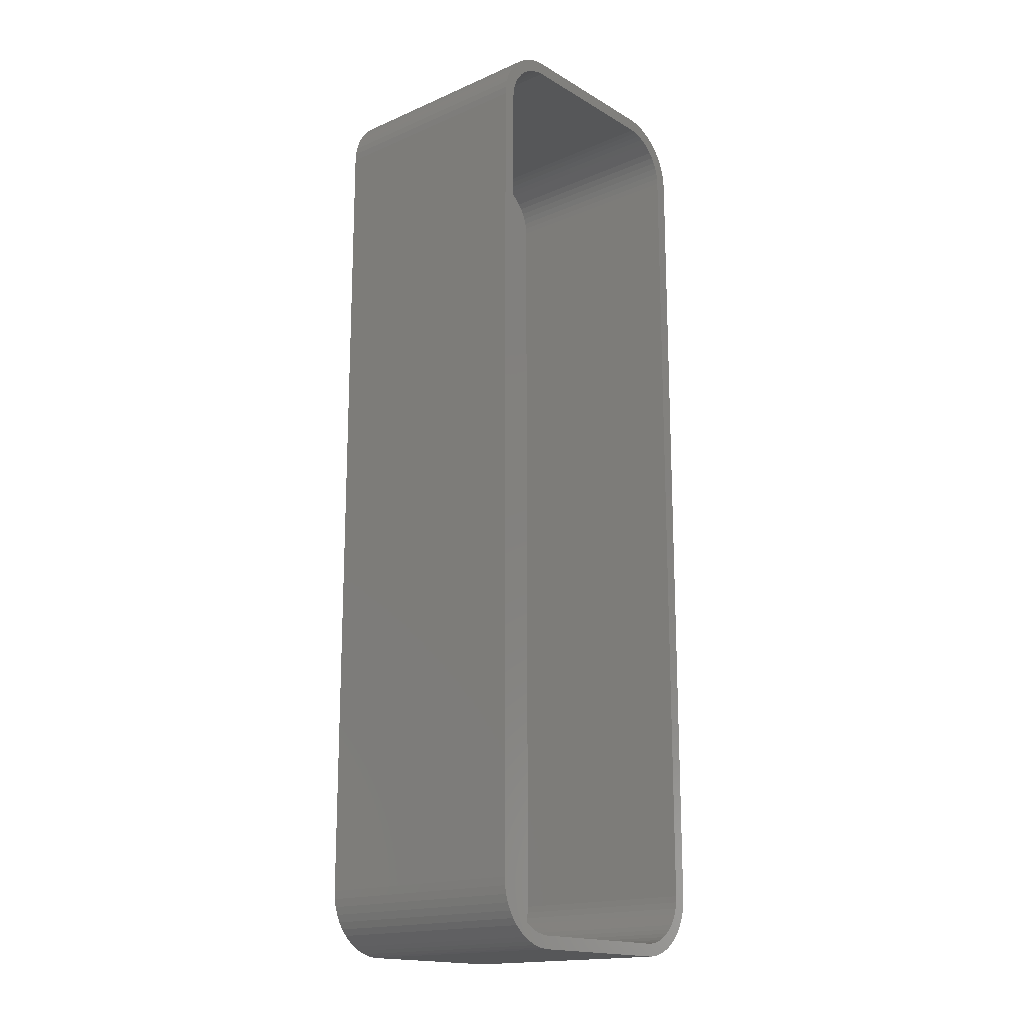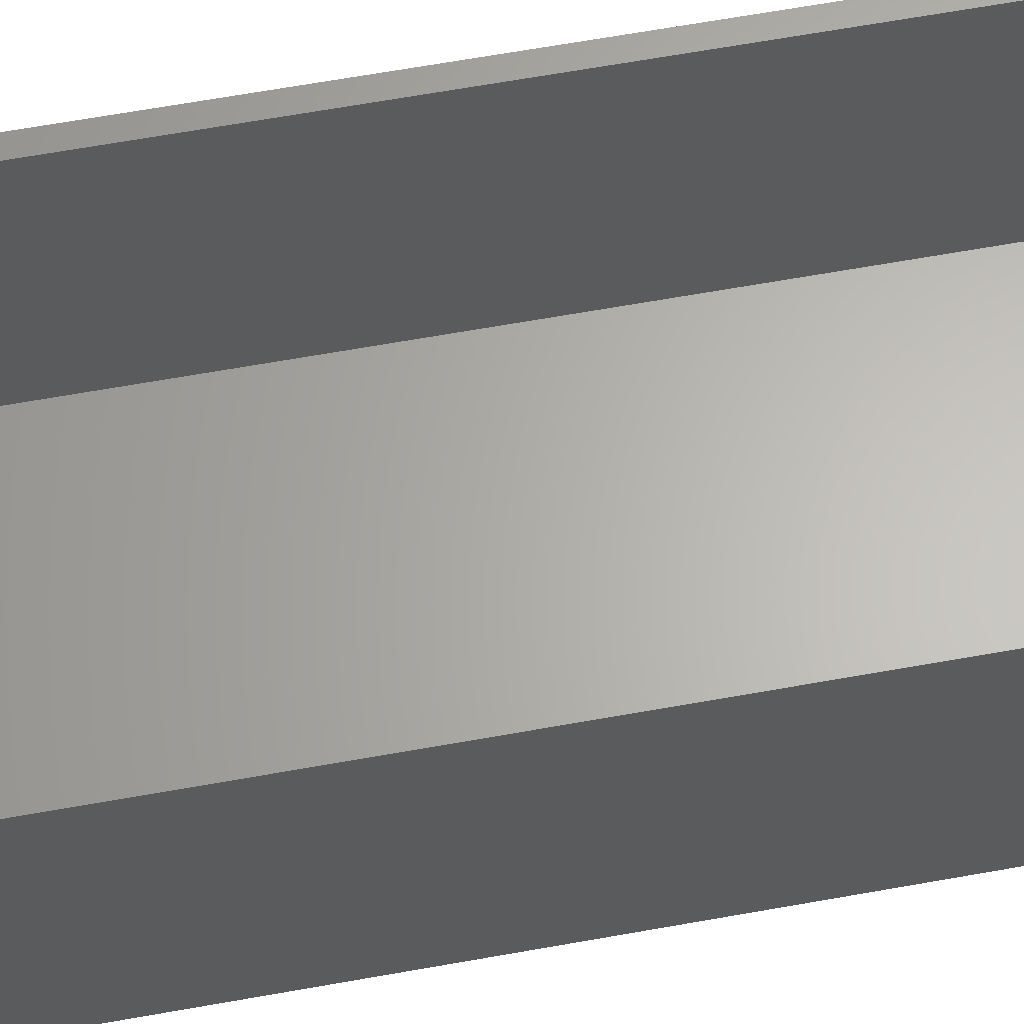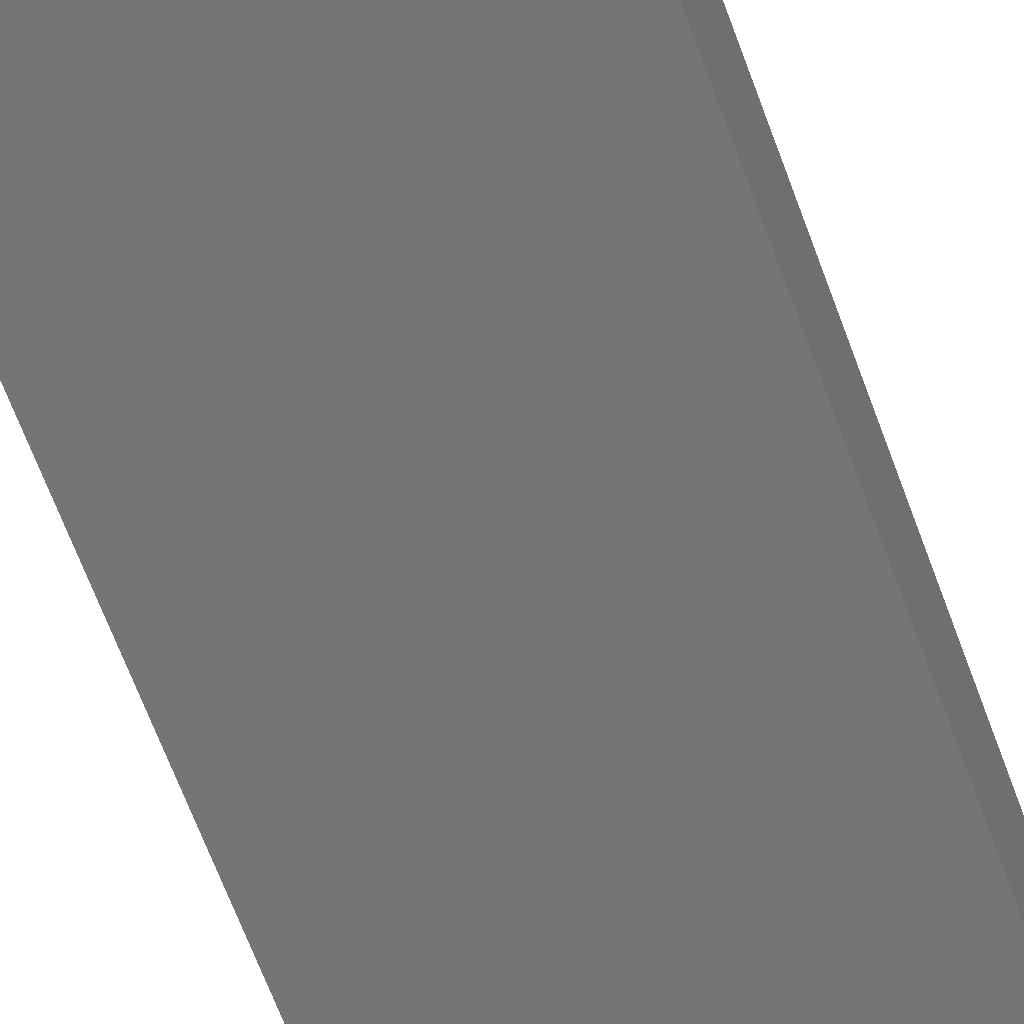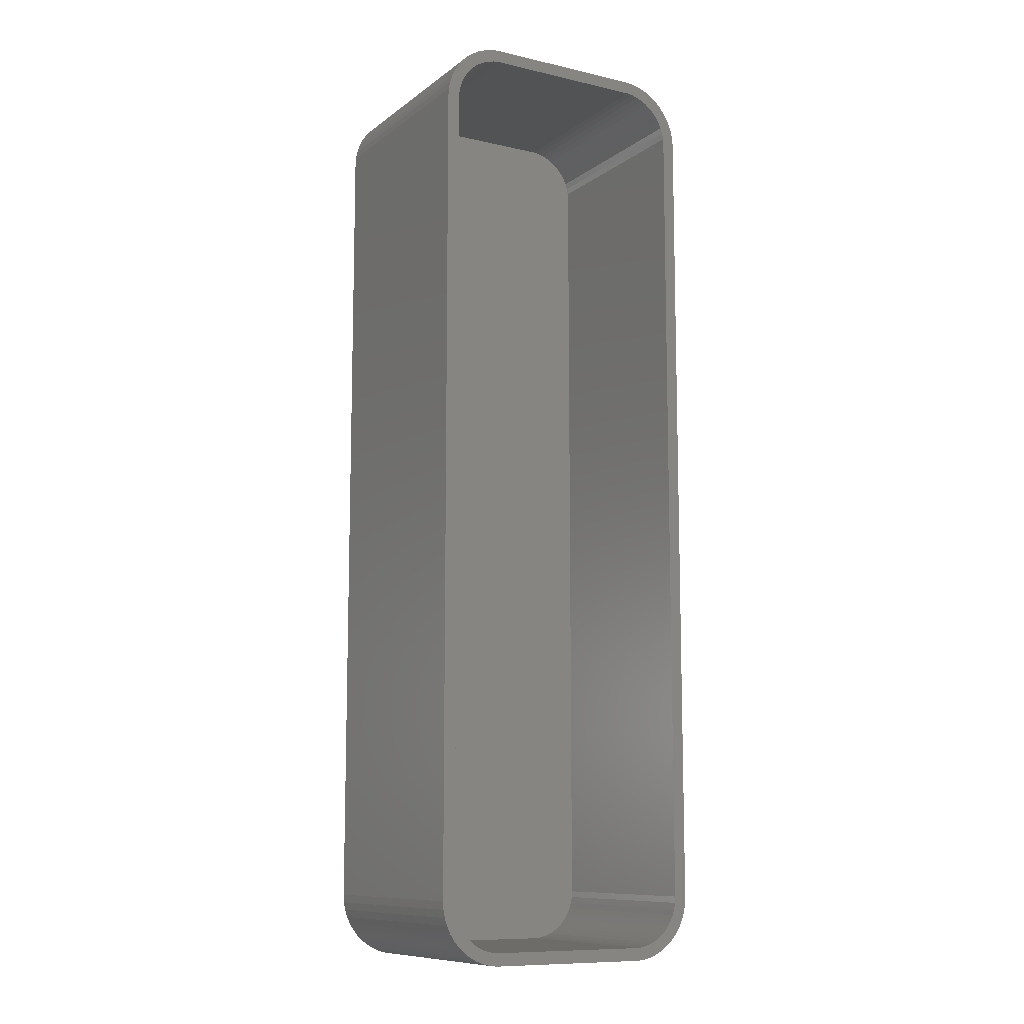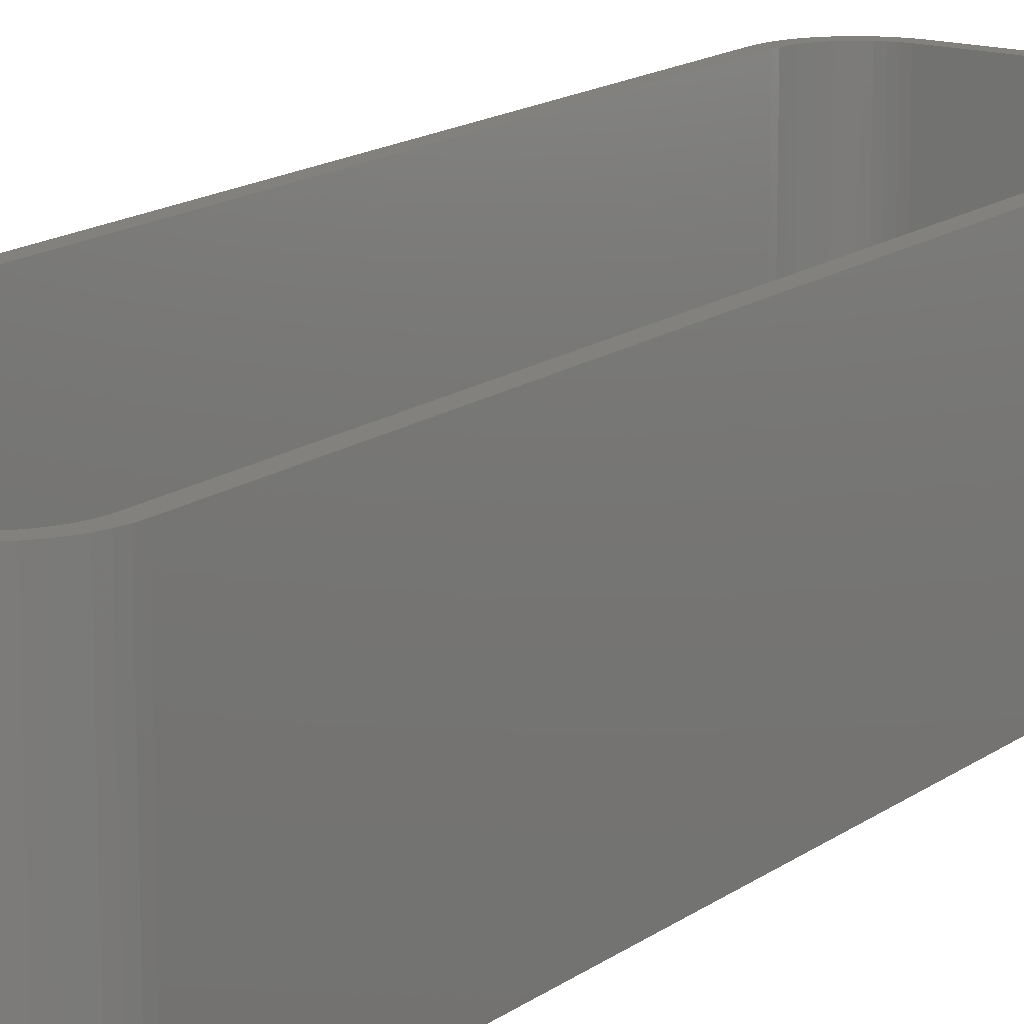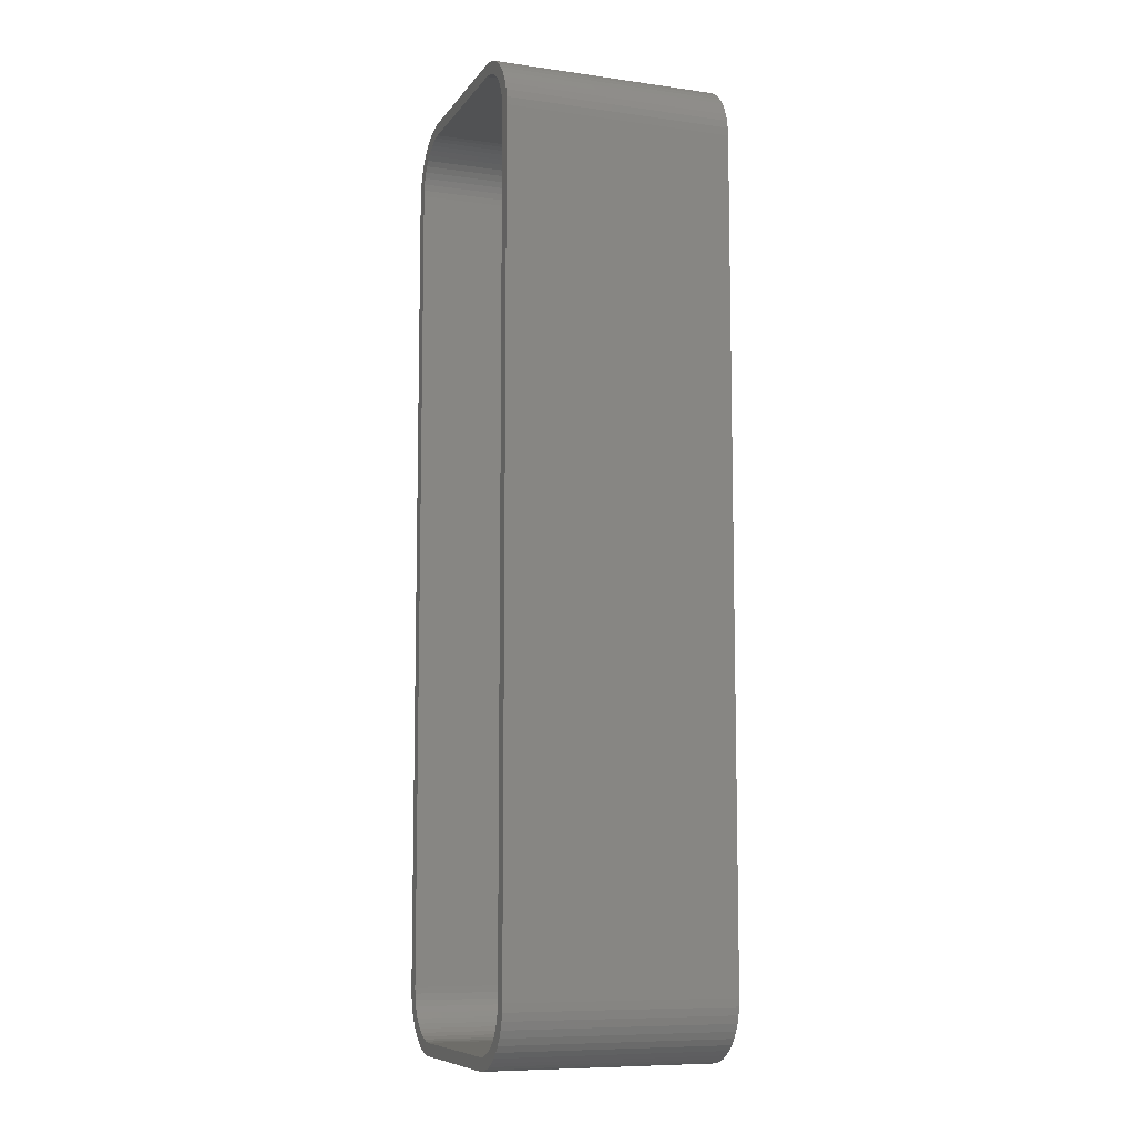
<metadata>
{"format":"stl","ext":"stl","renderer":"f3d","projection":"perspective","resolution":1024,"background":"white","views":[{"elev":-17.1,"azim":-49.2,"up":"+Y"},{"elev":64.3,"azim":-100.3,"up":"+Z"},{"elev":-67.3,"azim":20.4,"up":"+Z"},{"elev":-10.2,"azim":-30.0,"up":"+Y"},{"elev":15.4,"azim":34.1,"up":"+Z"},{"elev":-8.8,"azim":69.5,"up":"+Y"}]}
</metadata>
<code>
# stl→obj: 208 verts, 412 faces
v -6.564 37.49 0
v -7.187 37.41 18
v -6.564 37.49 18
v -7.187 37.41 0
v 7.187 37.41 0
v 6.564 37.49 18
v 7.187 37.41 18
v 6.564 37.49 0
v -7.795 37.26 18
v -7.795 37.26 0
v -11.09 -33.74 0
v -11.21 -33.13 18
v -11.21 -33.13 0
v -11.09 -33.74 18
v 11.09 -33.74 18
v 11.21 -33.13 0
v 11.21 -33.13 18
v 11.09 -33.74 0
v 8.379 -37.02 0
v 8.929 -36.72 18
v 8.379 -37.02 18
v 8.929 -36.72 0
v -9.437 36.35 0
v -9.895 35.92 18
v -9.437 36.35 18
v -9.895 35.92 0
v 9.895 35.92 0
v 9.437 36.35 18
v 9.895 35.92 18
v 9.437 36.35 0
v -8.379 37.02 18
v -8.379 37.02 0
v 11.25 -32.5 18
v 11.25 32.5 0
v 11.25 32.5 18
v 11.25 -32.5 0
v -11.25 -32.5 0
v -11.25 32.5 18
v -11.25 32.5 0
v -11.25 -32.5 18
v -11.21 33.13 18
v -11.21 33.13 0
v -11.09 33.74 18
v -11.09 33.74 0
v 8.379 37.02 0
v 7.795 37.26 18
v 8.379 37.02 18
v 7.795 37.26 0
v 8.929 36.72 0
v 8.929 36.72 18
v -7.795 -37.26 0
v -7.187 -37.41 18
v -7.795 -37.26 18
v -7.187 -37.41 0
v 11.09 33.74 18
v 10.9 34.34 0
v 10.9 34.34 18
v 11.09 33.74 0
v 10.3 35.44 18
v 10.3 35.44 0
v 10.63 -34.91 18
v 10.9 -34.34 0
v 10.9 -34.34 18
v 10.63 -34.91 0
v 6.564 -37.49 0
v 7.187 -37.41 18
v 6.564 -37.49 18
v 7.187 -37.41 0
v -6.564 -37.49 0
v -6.564 -37.49 18
v 10.25 32.5 18
v 11.21 33.13 18
v 10.22 33 18
v 10.25 -32.5 18
v 10.12 33.49 18
v 9.969 33.97 18
v 10.63 34.91 18
v 10.22 -33 18
v 9.755 34.43 18
v 10.12 -33.49 18
v 9.486 34.85 18
v 9.166 35.24 18
v 8.8 35.58 18
v 8.393 35.88 18
v 7.953 36.12 18
v 7.486 36.3 18
v 7 36.43 18
v 6.501 36.49 18
v -6.501 36.49 18
v -7 36.43 18
v -7.486 36.3 18
v -7.953 36.12 18
v -8.393 35.88 18
v -8.929 36.72 18
v -8.8 35.58 18
v -9.166 35.24 18
v -9.486 34.85 18
v -10.3 35.44 18
v -9.755 34.43 18
v -10.63 34.91 18
v -9.969 33.97 18
v -10.12 33.49 18
v -10.9 34.34 18
v 9.969 -33.97 18
v 9.755 -34.43 18
v 10.3 -35.44 18
v 9.486 -34.85 18
v 9.895 -35.92 18
v 9.166 -35.24 18
v 9.437 -36.35 18
v 8.8 -35.58 18
v 8.393 -35.88 18
v 7.953 -36.12 18
v 7.795 -37.26 18
v 7.486 -36.3 18
v 7 -36.43 18
v 6.501 -36.49 18
v -6.501 -36.49 18
v -7 -36.43 18
v -7.486 -36.3 18
v -7.953 -36.12 18
v -8.379 -37.02 18
v -8.393 -35.88 18
v -8.929 -36.72 18
v -8.8 -35.58 18
v -9.437 -36.35 18
v -9.166 -35.24 18
v -9.895 -35.92 18
v -9.486 -34.85 18
v -10.3 -35.44 18
v -9.755 -34.43 18
v -10.63 -34.91 18
v -9.969 -33.97 18
v -10.9 -34.34 18
v -10.12 -33.49 18
v -10.22 -33 18
v -10.25 -32.5 18
v -10.25 32.5 18
v -10.22 33 18
v 11.21 33.13 0
v 10.3 -35.44 0
v 9.895 -35.92 0
v 9.437 -36.35 0
v 10.63 34.91 0
v 7.795 -37.26 0
v -8.379 -37.02 0
v -8.929 -36.72 0
v -9.437 -36.35 0
v -9.895 -35.92 0
v -8.929 36.72 0
v -10.3 -35.44 0
v -10.63 -34.91 0
v -10.9 -34.34 0
v -10.3 35.44 0
v -10.63 34.91 0
v -10.9 34.34 0
v 6.501 36.49 2
v 7 36.43 2
v 10.22 -33 2
v 10.25 -32.5 2
v -7.486 36.3 2
v -7 36.43 2
v 10.25 32.5 2
v 10.22 33 2
v -6.501 36.49 2
v 9.486 34.85 2
v 9.166 35.24 2
v -10.22 -33 2
v -10.12 -33.49 2
v -7.953 36.12 2
v -9.166 35.24 2
v -8.8 35.58 2
v 7.953 36.12 2
v 8.393 35.88 2
v 7.486 36.3 2
v 10.12 33.49 2
v 9.969 33.97 2
v -6.501 -36.49 2
v -7 -36.43 2
v -9.486 -34.85 2
v -9.166 -35.24 2
v -10.25 32.5 2
v -10.25 -32.5 2
v -10.22 33 2
v -9.969 33.97 2
v -10.12 33.49 2
v 8.8 35.58 2
v 9.755 34.43 2
v 9.486 -34.85 2
v 9.755 -34.43 2
v 10.12 -33.49 2
v -7.953 -36.12 2
v -8.393 -35.88 2
v 6.501 -36.49 2
v 9.969 -33.97 2
v 9.166 -35.24 2
v 8.8 -35.58 2
v 8.393 -35.88 2
v 7.953 -36.12 2
v 7.486 -36.3 2
v 7 -36.43 2
v -8.393 35.88 2
v -7.486 -36.3 2
v -9.486 34.85 2
v -8.8 -35.58 2
v -9.755 34.43 2
v -9.755 -34.43 2
v -9.969 -33.97 2
f 1 2 3
f 2 1 4
f 5 6 7
f 6 5 8
f 4 9 2
f 9 4 10
f 8 3 6
f 3 8 1
f 11 12 13
f 12 11 14
f 15 16 17
f 16 15 18
f 19 20 21
f 20 19 22
f 23 24 25
f 24 23 26
f 27 28 29
f 28 27 30
f 10 31 9
f 31 10 32
f 33 34 35
f 34 33 36
f 37 38 39
f 38 37 40
f 39 41 42
f 41 39 38
f 42 43 44
f 43 42 41
f 45 46 47
f 46 45 48
f 49 47 50
f 47 49 45
f 51 52 53
f 52 51 54
f 17 36 33
f 36 17 16
f 55 56 57
f 56 55 58
f 59 27 29
f 27 59 60
f 61 62 63
f 62 61 64
f 65 66 67
f 66 65 68
f 69 67 70
f 67 69 65
f 13 40 37
f 40 13 12
f 71 35 72
f 35 71 33
f 73 72 55
f 74 33 71
f 75 55 57
f 33 74 17
f 76 57 77
f 78 17 74
f 79 77 59
f 17 78 15
f 80 15 78
f 72 73 71
f 55 75 73
f 57 76 75
f 81 59 29
f 77 79 76
f 59 81 79
f 82 29 28
f 29 82 81
f 83 28 50
f 28 83 82
f 50 84 83
f 47 84 50
f 47 85 84
f 46 85 47
f 46 86 85
f 7 86 46
f 7 87 86
f 6 87 7
f 6 88 87
f 6 89 88
f 3 89 6
f 3 90 89
f 2 90 3
f 2 91 90
f 9 91 2
f 9 92 91
f 31 92 9
f 31 93 92
f 94 93 31
f 93 94 95
f 25 95 94
f 95 25 96
f 24 96 25
f 96 24 97
f 98 97 24
f 97 98 99
f 100 99 98
f 99 100 101
f 43 102 103
f 101 103 102
f 103 101 100
f 15 80 63
f 104 63 80
f 63 104 61
f 105 61 104
f 61 105 106
f 107 106 105
f 106 107 108
f 109 108 107
f 108 109 110
f 111 110 109
f 110 111 20
f 112 20 111
f 112 21 20
f 113 21 112
f 113 114 21
f 115 114 113
f 115 66 114
f 116 66 115
f 116 67 66
f 117 67 116
f 118 67 117
f 118 70 67
f 119 70 118
f 119 52 70
f 120 52 119
f 120 53 52
f 121 53 120
f 121 122 53
f 123 122 121
f 124 123 125
f 123 124 122
f 126 125 127
f 125 126 124
f 128 127 129
f 130 129 131
f 127 128 126
f 132 131 133
f 134 133 135
f 14 135 136
f 129 130 128
f 12 136 137
f 138 38 137
f 102 43 139
f 40 137 38
f 41 139 43
f 12 137 40
f 139 41 138
f 131 132 130
f 138 41 38
f 133 134 132
f 135 14 134
f 136 12 14
f 65 36 16
f 36 37 34
f 65 16 18
f 39 34 37
f 65 18 62
f 8 34 39
f 65 62 64
f 34 8 140
f 65 64 141
f 140 8 58
f 65 141 142
f 58 8 56
f 65 142 143
f 56 8 144
f 65 143 22
f 144 8 60
f 65 22 19
f 60 8 27
f 65 19 145
f 27 8 30
f 65 145 68
f 30 8 49
f 36 65 37
f 49 8 45
f 37 65 69
f 45 8 48
f 37 69 54
f 48 8 5
f 37 54 51
f 8 39 1
f 37 51 146
f 1 39 4
f 37 146 147
f 4 39 10
f 37 147 148
f 10 39 32
f 37 148 149
f 32 39 150
f 37 149 151
f 150 39 23
f 37 151 152
f 23 39 26
f 37 152 153
f 26 39 154
f 37 153 11
f 154 39 155
f 37 11 13
f 155 39 156
f 156 39 44
f 44 39 42
f 150 25 94
f 25 150 23
f 32 94 31
f 94 32 150
f 48 7 46
f 7 48 5
f 148 124 126
f 124 148 147
f 54 70 52
f 70 54 69
f 63 18 15
f 18 63 62
f 108 141 106
f 141 108 142
f 143 108 110
f 108 143 142
f 145 21 114
f 21 145 19
f 68 114 66
f 114 68 145
f 149 126 128
f 126 149 148
f 44 103 156
f 103 44 43
f 156 100 155
f 100 156 103
f 154 24 26
f 24 154 98
f 30 50 28
f 50 30 49
f 146 53 122
f 53 146 51
f 72 58 55
f 58 72 140
f 35 140 72
f 140 35 34
f 77 60 59
f 60 77 144
f 57 144 77
f 144 57 56
f 106 64 61
f 64 106 141
f 22 110 20
f 110 22 143
f 151 132 152
f 132 151 130
f 155 98 154
f 98 155 100
f 147 122 124
f 122 147 146
f 152 134 153
f 134 152 132
f 153 14 11
f 14 153 134
f 149 130 151
f 130 149 128
f 157 87 88
f 87 157 158
f 159 74 160
f 74 159 78
f 161 90 91
f 90 161 162
f 163 73 164
f 73 163 71
f 162 89 90
f 89 162 165
f 165 88 89
f 88 165 157
f 166 82 167
f 82 166 81
f 135 168 136
f 168 135 169
f 170 91 92
f 91 170 161
f 171 95 96
f 95 171 172
f 173 84 85
f 84 173 174
f 175 85 86
f 85 175 173
f 176 76 177
f 76 176 75
f 178 119 118
f 119 178 179
f 160 71 163
f 71 160 74
f 127 180 129
f 180 127 181
f 137 182 138
f 182 137 183
f 138 184 139
f 184 138 182
f 102 185 101
f 185 102 186
f 158 86 87
f 86 158 175
f 174 83 84
f 83 174 187
f 187 82 83
f 82 187 167
f 164 75 176
f 75 164 73
f 177 79 188
f 79 177 76
f 188 81 166
f 81 188 79
f 189 105 190
f 105 189 107
f 191 78 159
f 78 191 80
f 192 123 121
f 123 192 193
f 136 183 137
f 183 136 168
f 157 163 164
f 163 182 160
f 157 164 176
f 183 160 182
f 157 176 177
f 194 160 183
f 157 177 188
f 160 194 159
f 157 188 166
f 159 194 191
f 157 166 167
f 191 194 195
f 157 167 187
f 195 194 190
f 157 187 174
f 190 194 189
f 157 174 173
f 189 194 196
f 157 173 175
f 196 194 197
f 157 175 158
f 197 194 198
f 163 157 182
f 198 194 199
f 182 157 165
f 199 194 200
f 182 165 162
f 200 194 201
f 182 162 161
f 194 183 178
f 182 161 170
f 178 183 179
f 182 170 202
f 179 183 203
f 182 202 172
f 203 183 192
f 182 172 171
f 192 183 193
f 182 171 204
f 193 183 205
f 182 204 206
f 205 183 181
f 182 206 185
f 181 183 180
f 182 185 186
f 180 183 207
f 182 186 184
f 207 183 208
f 208 183 169
f 169 183 168
f 139 186 102
f 186 139 184
f 202 92 93
f 92 202 170
f 200 116 115
f 116 200 201
f 201 117 116
f 117 201 194
f 194 118 117
f 118 194 178
f 195 80 191
f 80 195 104
f 196 107 189
f 107 196 109
f 179 120 119
f 120 179 203
f 101 206 99
f 206 101 185
f 99 204 97
f 204 99 206
f 97 171 96
f 171 97 204
f 172 93 95
f 93 172 202
f 196 111 109
f 111 196 197
f 190 104 195
f 104 190 105
f 199 115 113
f 115 199 200
f 129 207 131
f 207 129 180
f 131 208 133
f 208 131 207
f 133 169 135
f 169 133 208
f 197 112 111
f 112 197 198
f 198 113 112
f 113 198 199
f 205 127 125
f 127 205 181
f 193 125 123
f 125 193 205
f 203 121 120
f 121 203 192

</code>
